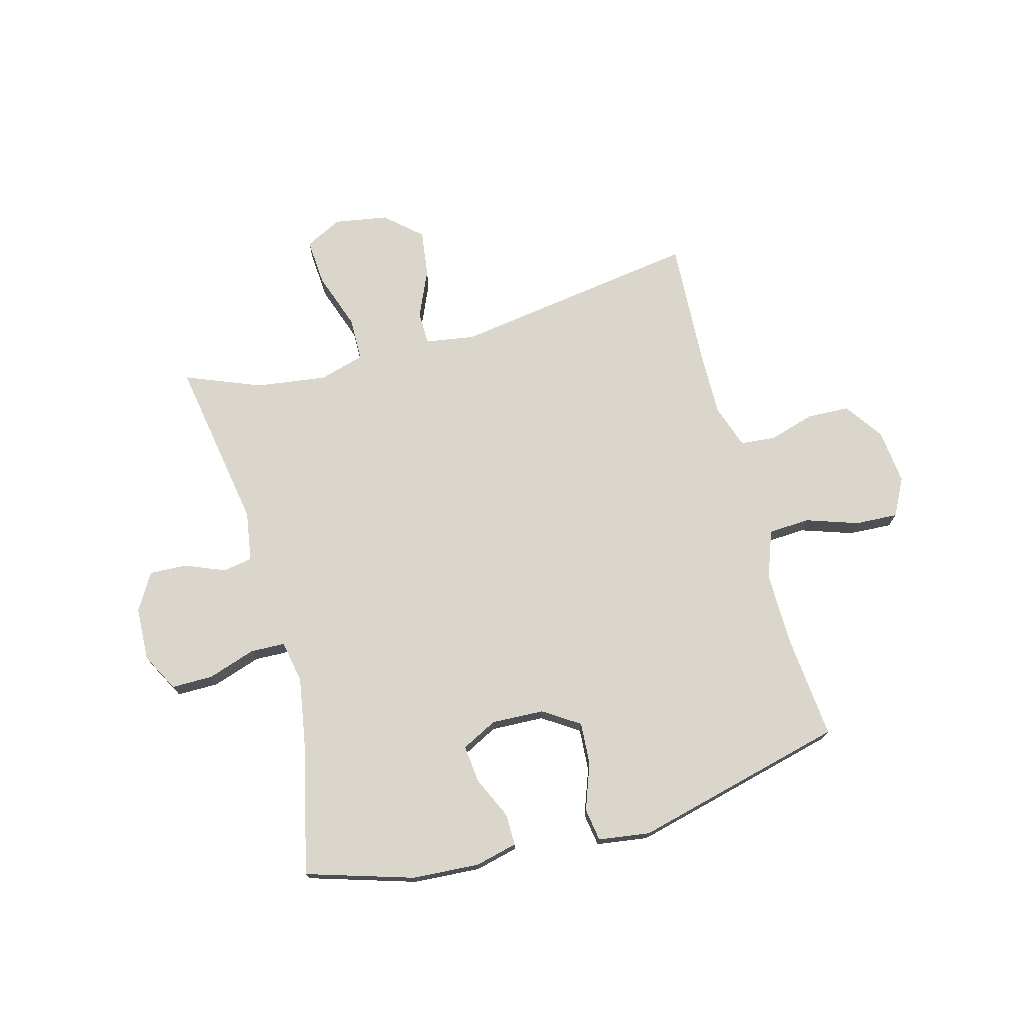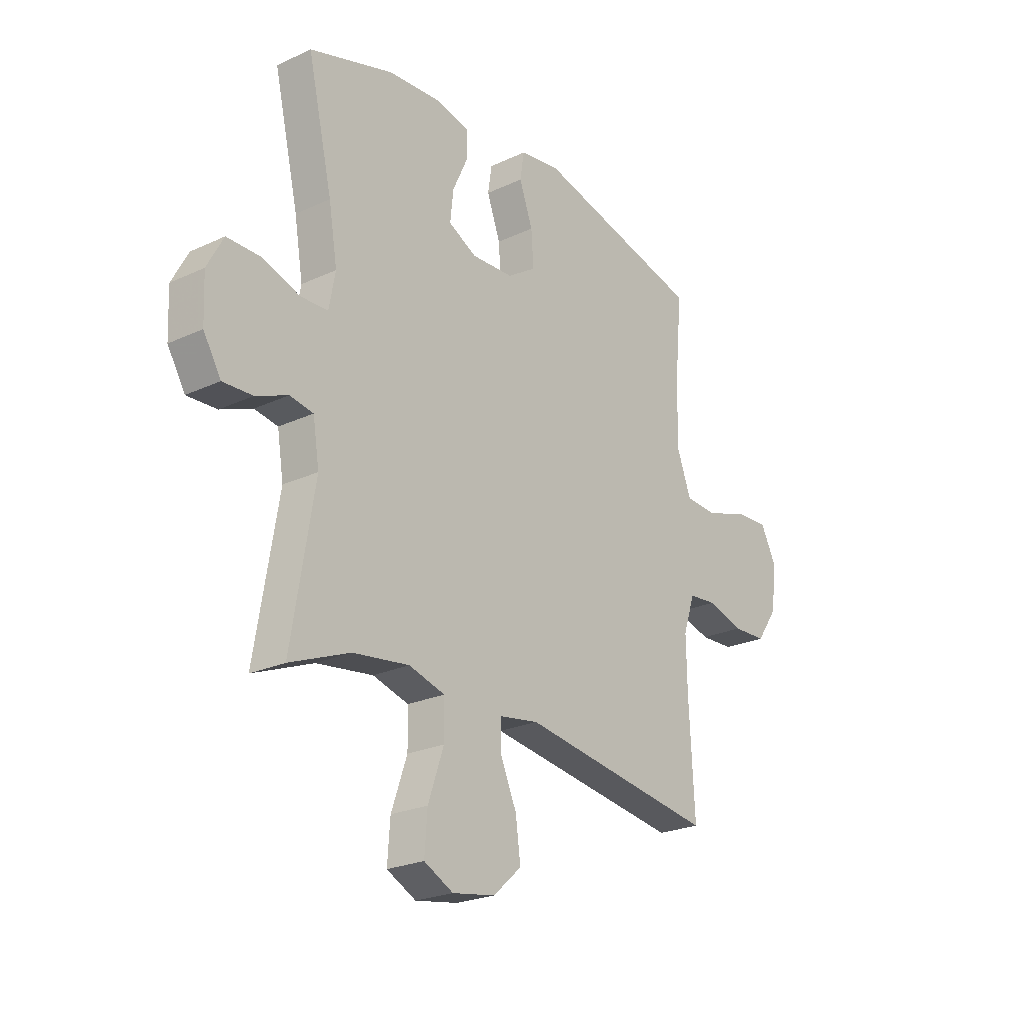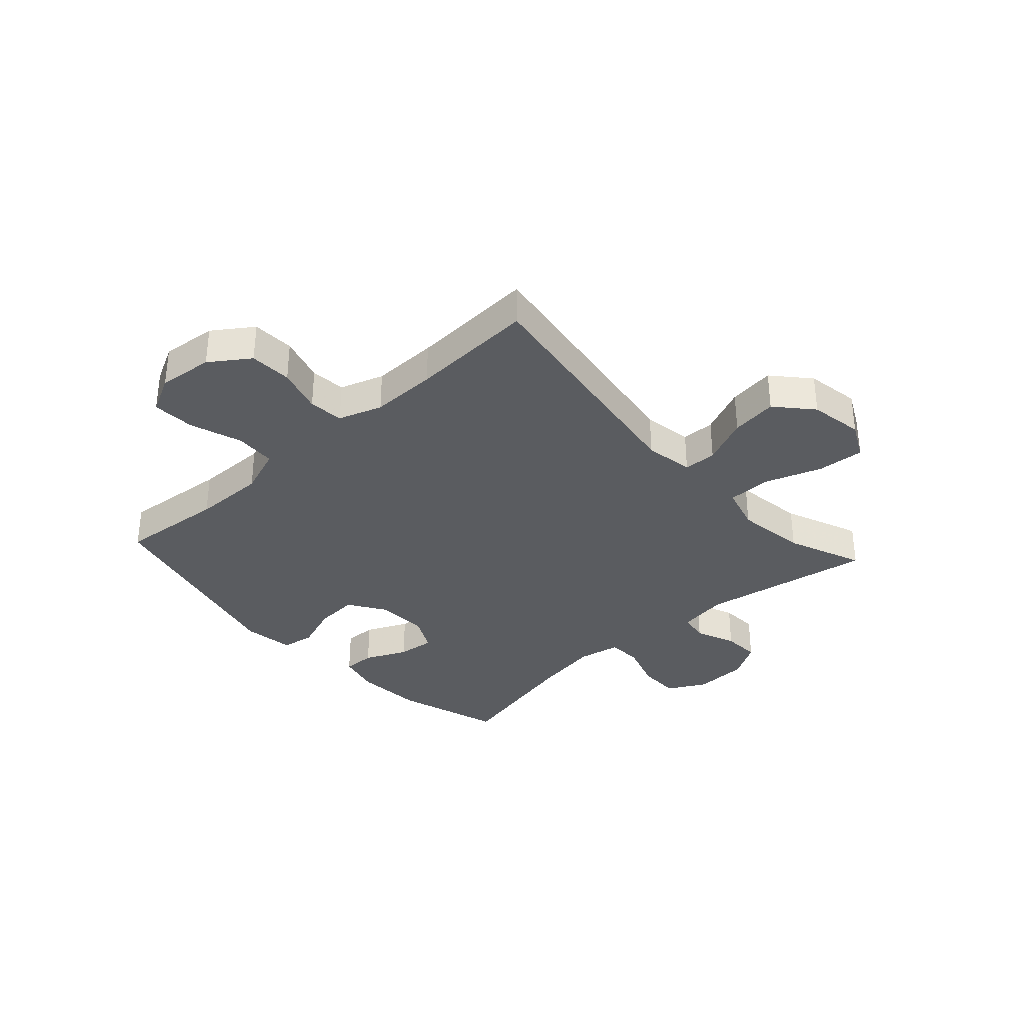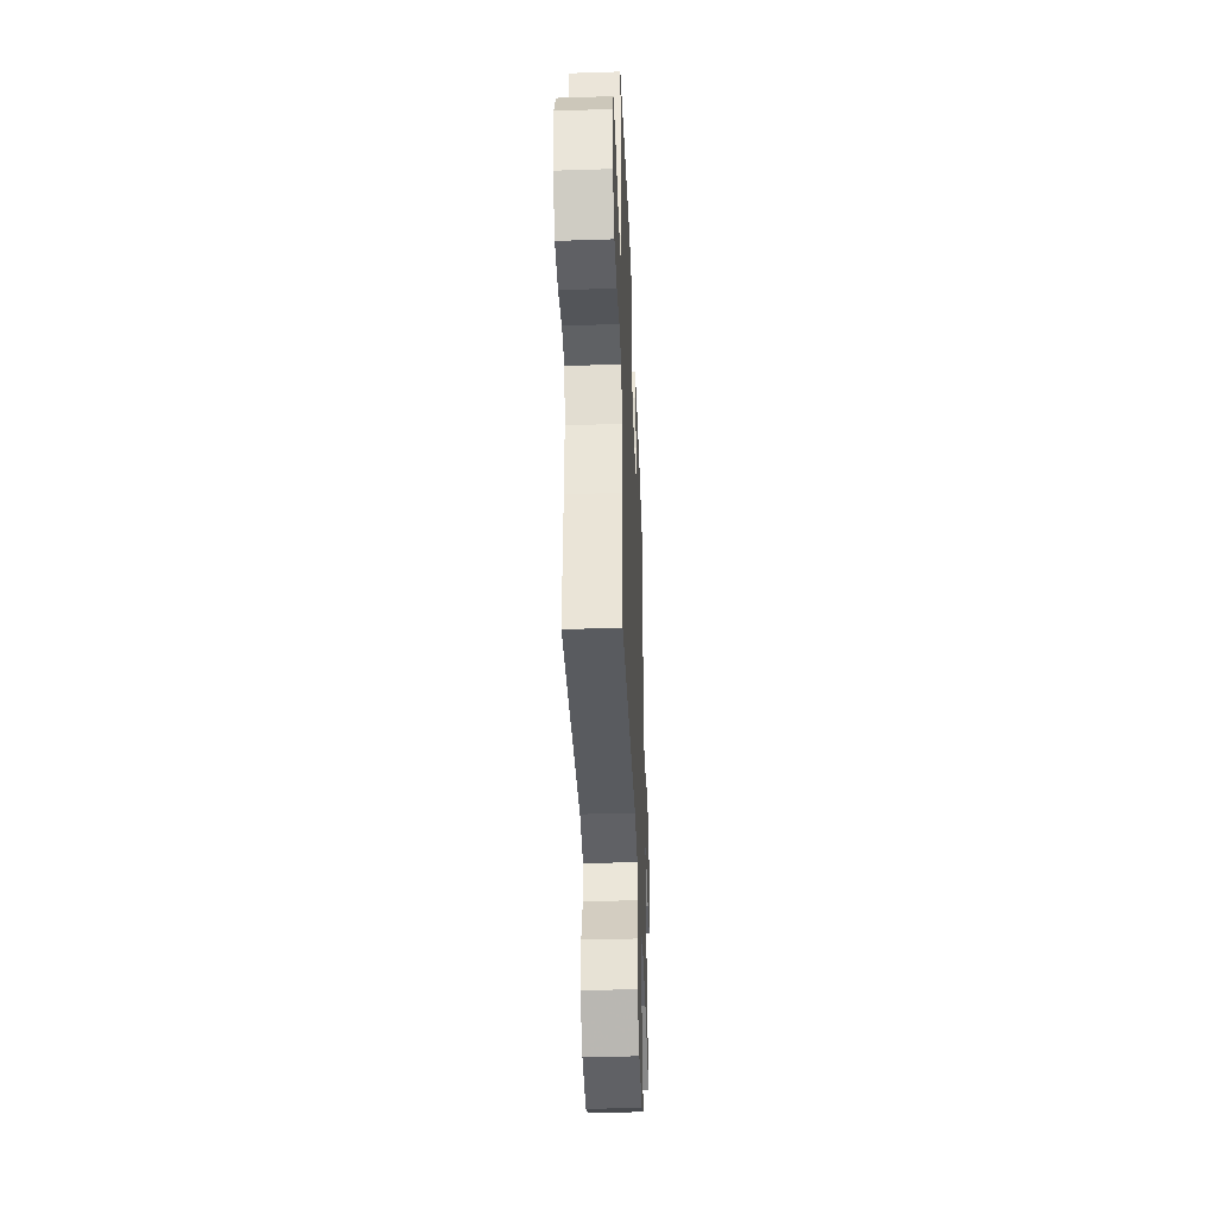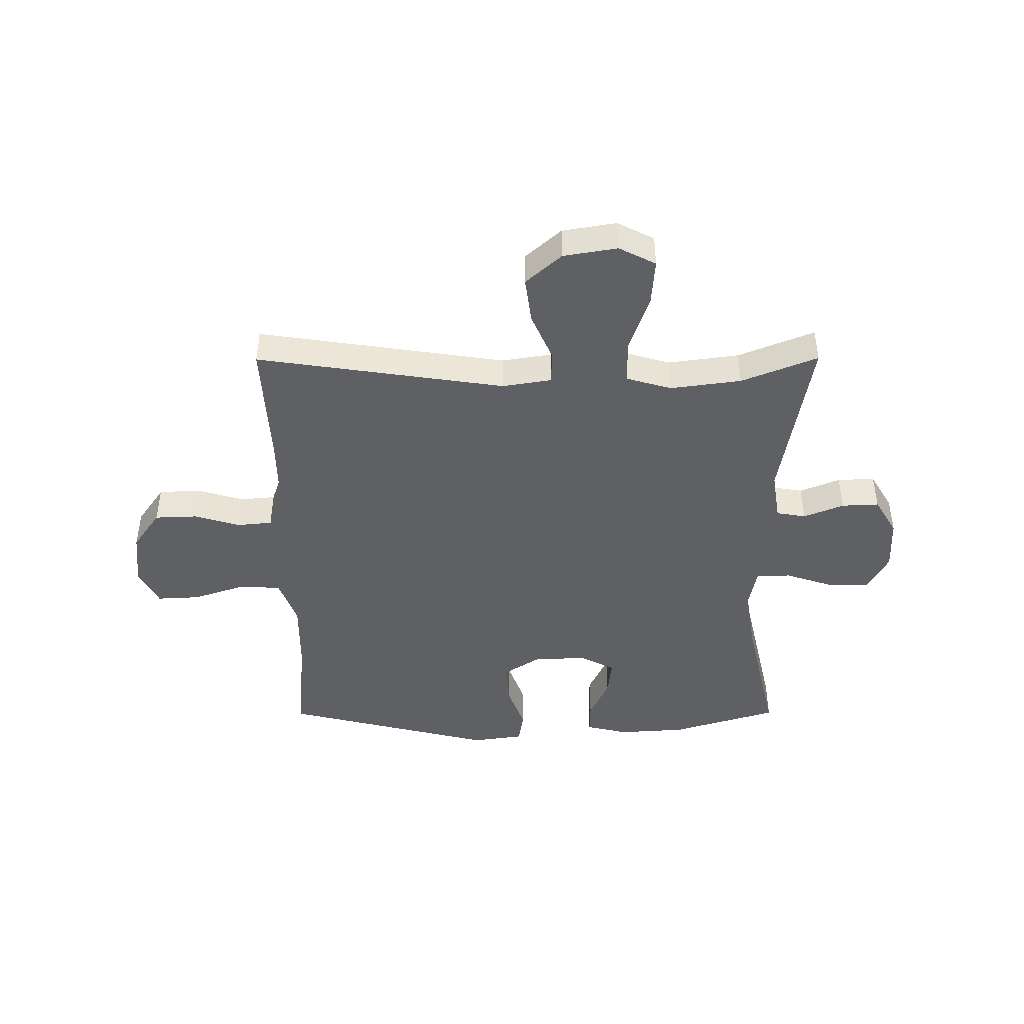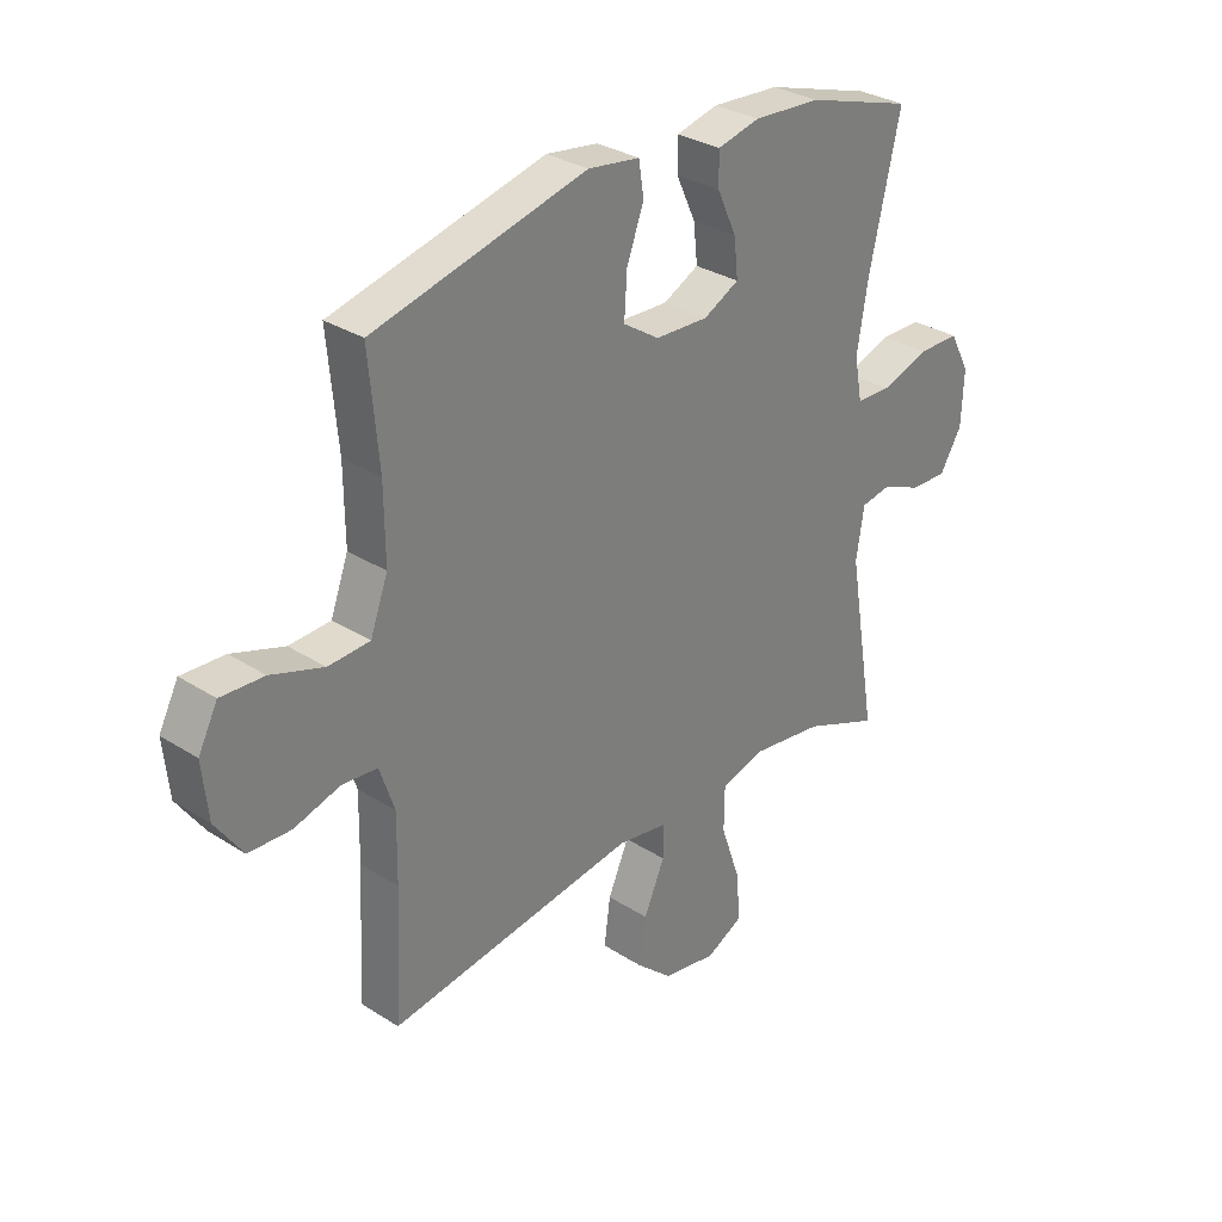
<metadata>
{"format":"obj","ext":"obj","renderer":"f3d","projection":"perspective","resolution":1024,"background":"white","views":[{"elev":73.5,"azim":-15.2,"up":"+Y"},{"elev":-23.7,"azim":-52.0,"up":"+Z"},{"elev":-34.2,"azim":132.3,"up":"+Y"},{"elev":-40.9,"azim":92.3,"up":"+Z"},{"elev":-44.6,"azim":-179.8,"up":"+Y"},{"elev":30.9,"azim":132.5,"up":"+Z"}]}
</metadata>
<code>
v 0.5 0.07 0.5
v 0.483 0.07 0.314
v 0.482 0.07 0.186
v 0.513 0.07 0.102
v 0.586 0.07 0.098
v 0.678 0.07 0.129
v 0.754 0.07 0.133
v 0.788 0.07 0.067
v 0.778 0.07 -0.03
v 0.73 0.07 -0.099
v 0.655 0.07 -0.102
v 0.574 0.07 -0.078
v 0.512 0.07 -0.084
v 0.486 0.07 -0.161
v 0.488 0.07 -0.278
v 0.5 0.07 -0.5
v 0.062 0.07 -0.435
v -0.025 0.07 -0.449
v -0.026 0.07 -0.508
v 0.011 0.07 -0.592
v 0.022 0.07 -0.674
v -0.041 0.07 -0.73
v -0.136 0.07 -0.746
v -0.201 0.07 -0.713
v -0.195 0.07 -0.63
v -0.16 0.07 -0.529
v -0.161 0.07 -0.452
v -0.241 0.07 -0.429
v -0.366 0.07 -0.446
v -0.5 0.07 -0.5
v -0.449 0.07 -0.195
v -0.463 0.07 -0.107
v -0.515 0.07 -0.098
v -0.586 0.07 -0.127
v -0.652 0.07 -0.13
v -0.691 0.07 -0.065
v -0.695 0.07 0.03
v -0.659 0.07 0.097
v -0.586 0.07 0.097
v -0.501 0.07 0.069
v -0.44 0.07 0.071
v -0.426 0.07 0.146
v -0.445 0.07 0.26
v -0.5 0.07 0.5
v -0.312 0.07 0.558
v -0.193 0.07 0.566
v -0.118 0.07 0.548
v -0.119 0.07 0.491
v -0.153 0.07 0.417
v -0.16 0.07 0.351
v -0.097 0.07 0.319
v -0.004 0.07 0.323
v 0.06 0.07 0.365
v 0.055 0.07 0.44
v 0.025 0.07 0.522
v 0.034 0.07 0.58
v 0.125 0.07 0.593
v 0.5 0 0.5
v 0.483 0 0.314
v 0.482 0 0.186
v 0.513 0 0.102
v 0.586 0 0.098
v 0.678 0 0.129
v 0.754 0 0.133
v 0.788 0 0.067
v 0.778 0 -0.03
v 0.73 0 -0.099
v 0.655 0 -0.102
v 0.574 0 -0.078
v 0.512 0 -0.084
v 0.486 0 -0.161
v 0.488 0 -0.278
v 0.5 0 -0.5
v 0.062 0 -0.435
v -0.025 0 -0.449
v -0.026 0 -0.508
v 0.011 0 -0.592
v 0.022 0 -0.674
v -0.041 0 -0.73
v -0.136 0 -0.746
v -0.201 0 -0.713
v -0.195 0 -0.63
v -0.16 0 -0.529
v -0.161 0 -0.452
v -0.241 0 -0.429
v -0.366 0 -0.446
v -0.5 0 -0.5
v -0.449 0 -0.195
v -0.463 0 -0.107
v -0.515 0 -0.098
v -0.586 0 -0.127
v -0.652 0 -0.13
v -0.691 0 -0.065
v -0.695 0 0.03
v -0.659 0 0.097
v -0.586 0 0.097
v -0.501 0 0.069
v -0.44 0 0.071
v -0.426 0 0.146
v -0.445 0 0.26
v -0.5 0 0.5
v -0.312 0 0.558
v -0.193 0 0.566
v -0.118 0 0.548
v -0.119 0 0.491
v -0.153 0 0.417
v -0.16 0 0.351
v -0.097 0 0.319
v -0.004 0 0.323
v 0.06 0 0.365
v 0.055 0 0.44
v 0.025 0 0.522
v 0.034 0 0.58
v 0.125 0 0.593
f 57 1 2
f 56 57 2
f 55 56 2
f 54 55 2
f 53 54 2 3
f 52 53 3 4
f 51 52 4
f 47 48 49
f 46 47 49
f 45 46 49
f 44 45 49
f 43 44 49
f 42 43 49 50
f 41 42 50 51
f 38 39 40
f 37 38 40
f 36 37 40
f 35 36 40
f 34 35 40
f 33 34 40
f 32 33 40 41
f 41 51 4
f 32 41 4
f 31 32 4
f 24 25 26
f 23 24 26
f 22 23 26
f 21 22 26
f 20 21 26
f 19 20 26
f 18 19 26 27
f 17 18 27 28
f 15 16 17
f 14 15 17 28
f 10 11 12
f 9 10 12
f 8 9 12
f 7 8 12
f 6 7 12
f 5 6 12
f 5 12 13
f 4 5 13
f 31 4 13
f 30 31 13
f 29 30 13
f 13 14 28 29
f 59 58 114
f 59 114 113
f 59 113 112
f 59 112 111
f 60 59 111 110
f 61 60 110 109
f 61 109 108
f 106 105 104
f 106 104 103
f 106 103 102
f 106 102 101
f 106 101 100
f 107 106 100 99
f 108 107 99 98
f 97 96 95
f 97 95 94
f 97 94 93
f 97 93 92
f 97 92 91
f 97 91 90
f 98 97 90 89
f 61 108 98
f 61 98 89
f 61 89 88
f 83 82 81
f 83 81 80
f 83 80 79
f 83 79 78
f 83 78 77
f 83 77 76
f 84 83 76 75
f 85 84 75 74
f 74 73 72
f 85 74 72 71
f 69 68 67
f 69 67 66
f 69 66 65
f 69 65 64
f 69 64 63
f 69 63 62
f 70 69 62
f 70 62 61
f 70 61 88
f 70 88 87
f 70 87 86
f 86 85 71 70
f 1 58 59 2
f 2 59 60 3
f 3 60 61 4
f 4 61 62 5
f 5 62 63 6
f 6 63 64 7
f 7 64 65 8
f 8 65 66 9
f 9 66 67 10
f 10 67 68 11
f 11 68 69 12
f 12 69 70 13
f 13 70 71 14
f 14 71 72 15
f 15 72 73 16
f 16 73 74 17
f 17 74 75 18
f 18 75 76 19
f 19 76 77 20
f 20 77 78 21
f 21 78 79 22
f 22 79 80 23
f 23 80 81 24
f 24 81 82 25
f 25 82 83 26
f 26 83 84 27
f 27 84 85 28
f 28 85 86 29
f 29 86 87 30
f 30 87 88 31
f 31 88 89 32
f 32 89 90 33
f 33 90 91 34
f 34 91 92 35
f 35 92 93 36
f 36 93 94 37
f 37 94 95 38
f 38 95 96 39
f 39 96 97 40
f 40 97 98 41
f 41 98 99 42
f 42 99 100 43
f 43 100 101 44
f 44 101 102 45
f 45 102 103 46
f 46 103 104 47
f 47 104 105 48
f 48 105 106 49
f 49 106 107 50
f 50 107 108 51
f 51 108 109 52
f 52 109 110 53
f 53 110 111 54
f 54 111 112 55
f 55 112 113 56
f 56 113 114 57
f 57 114 58 1

</code>
